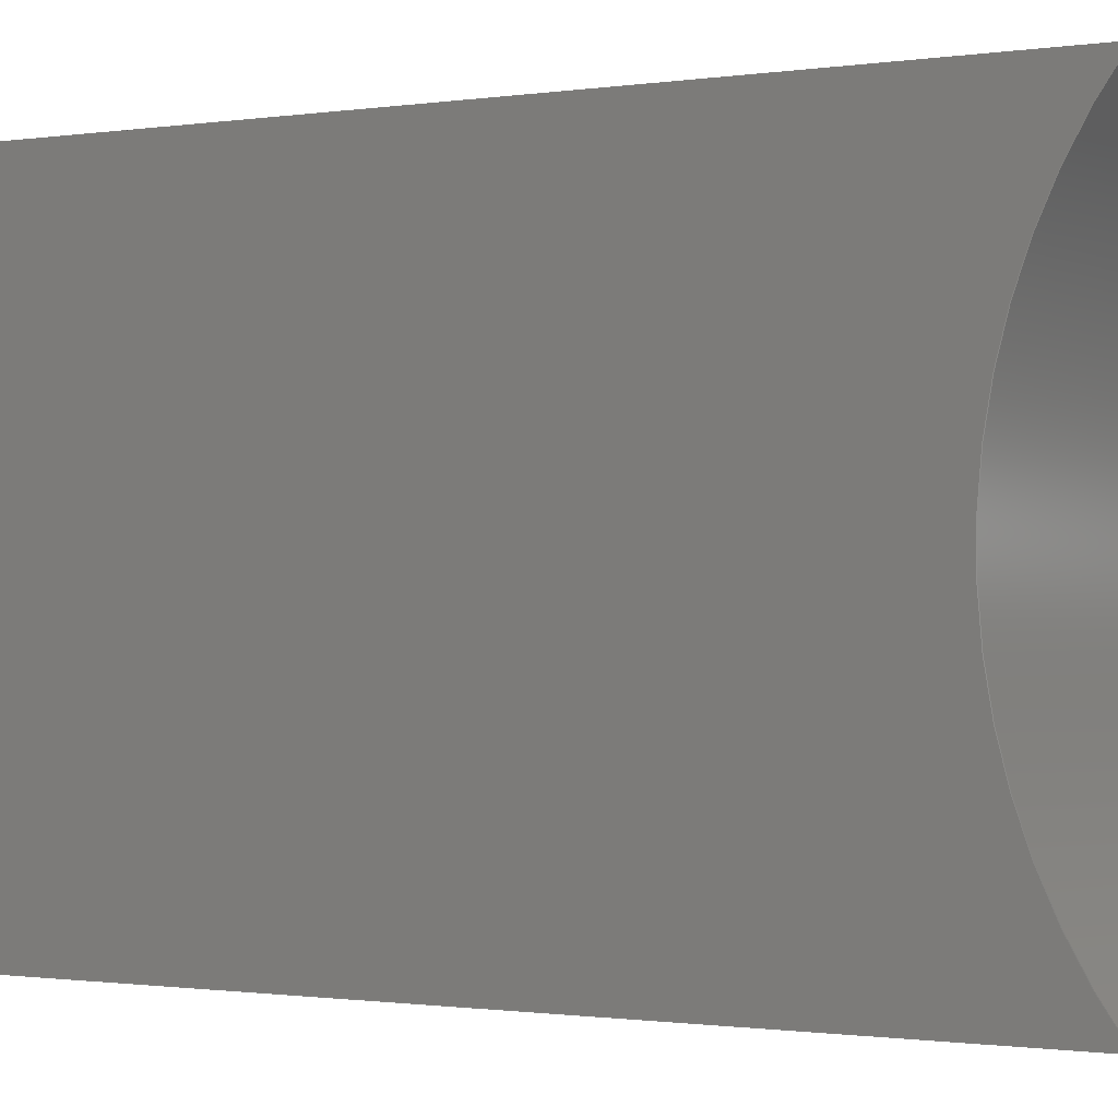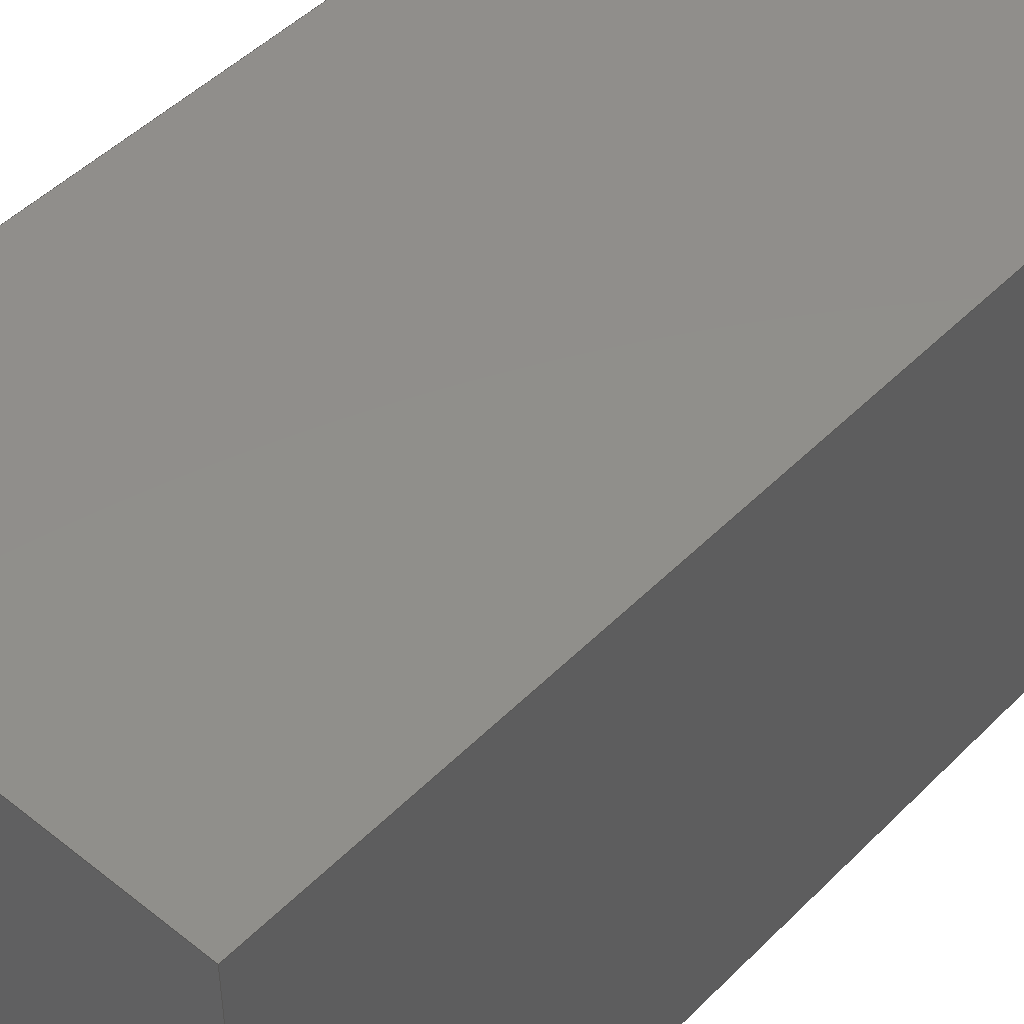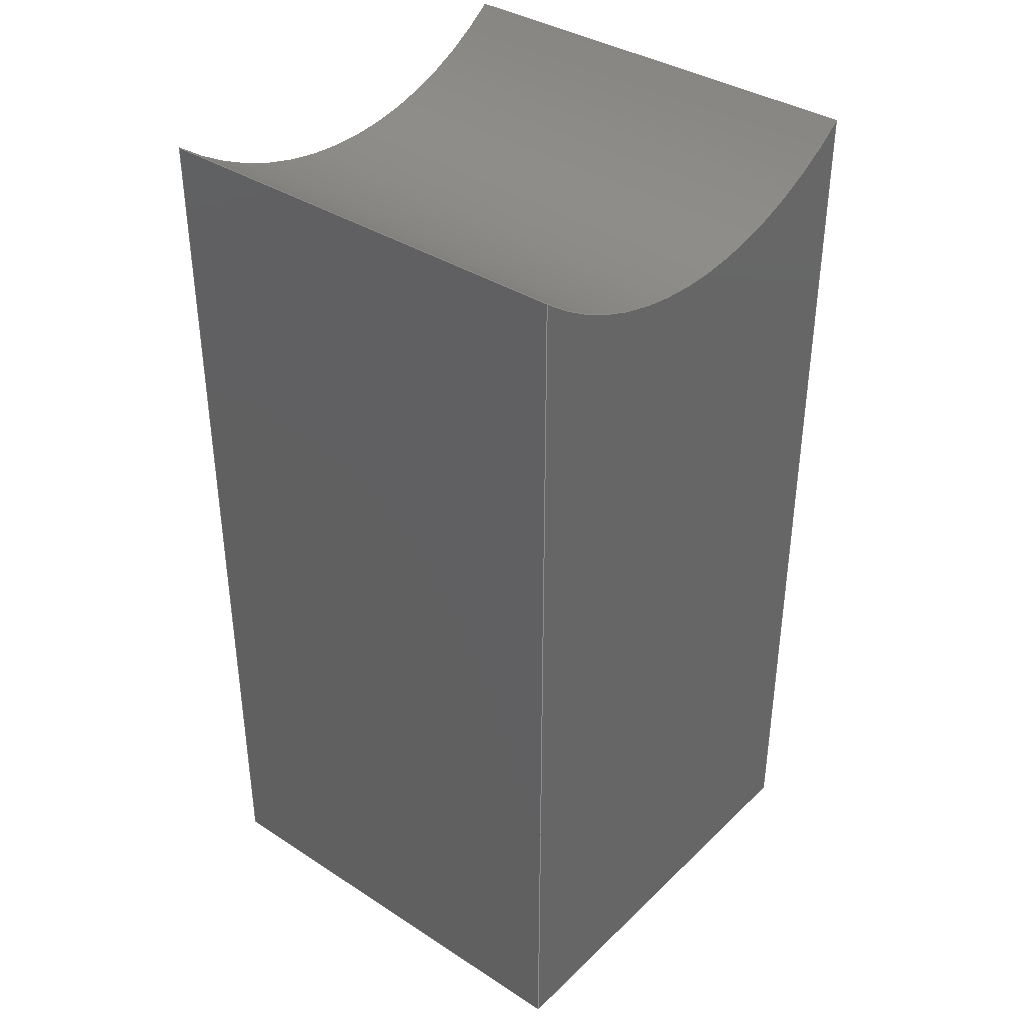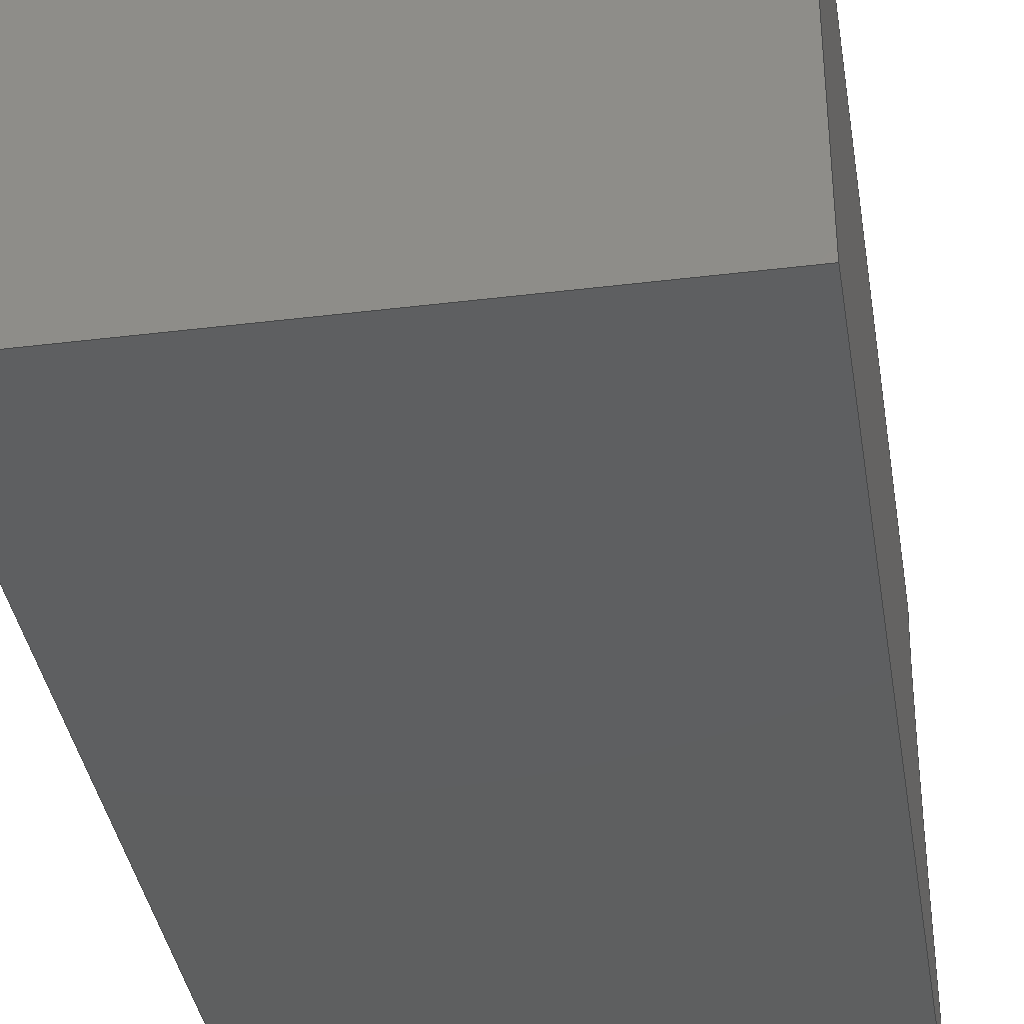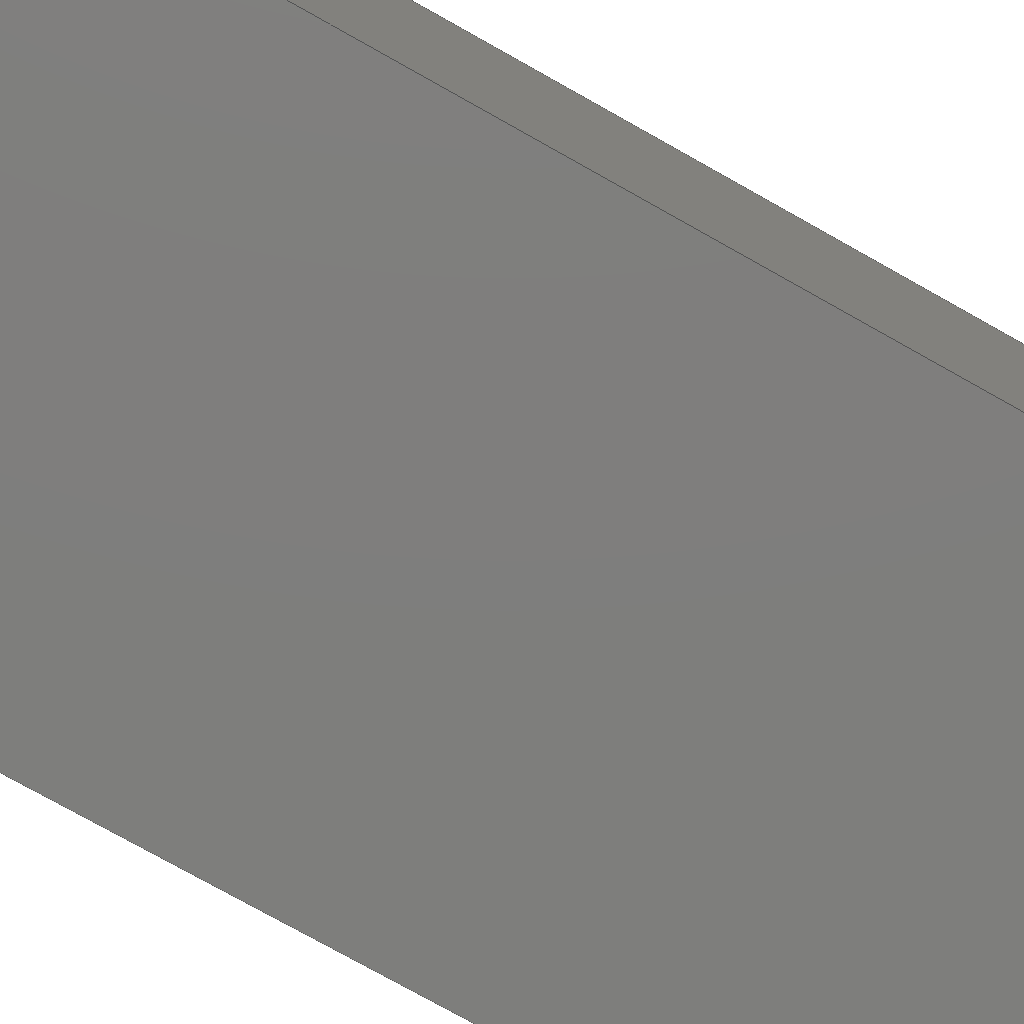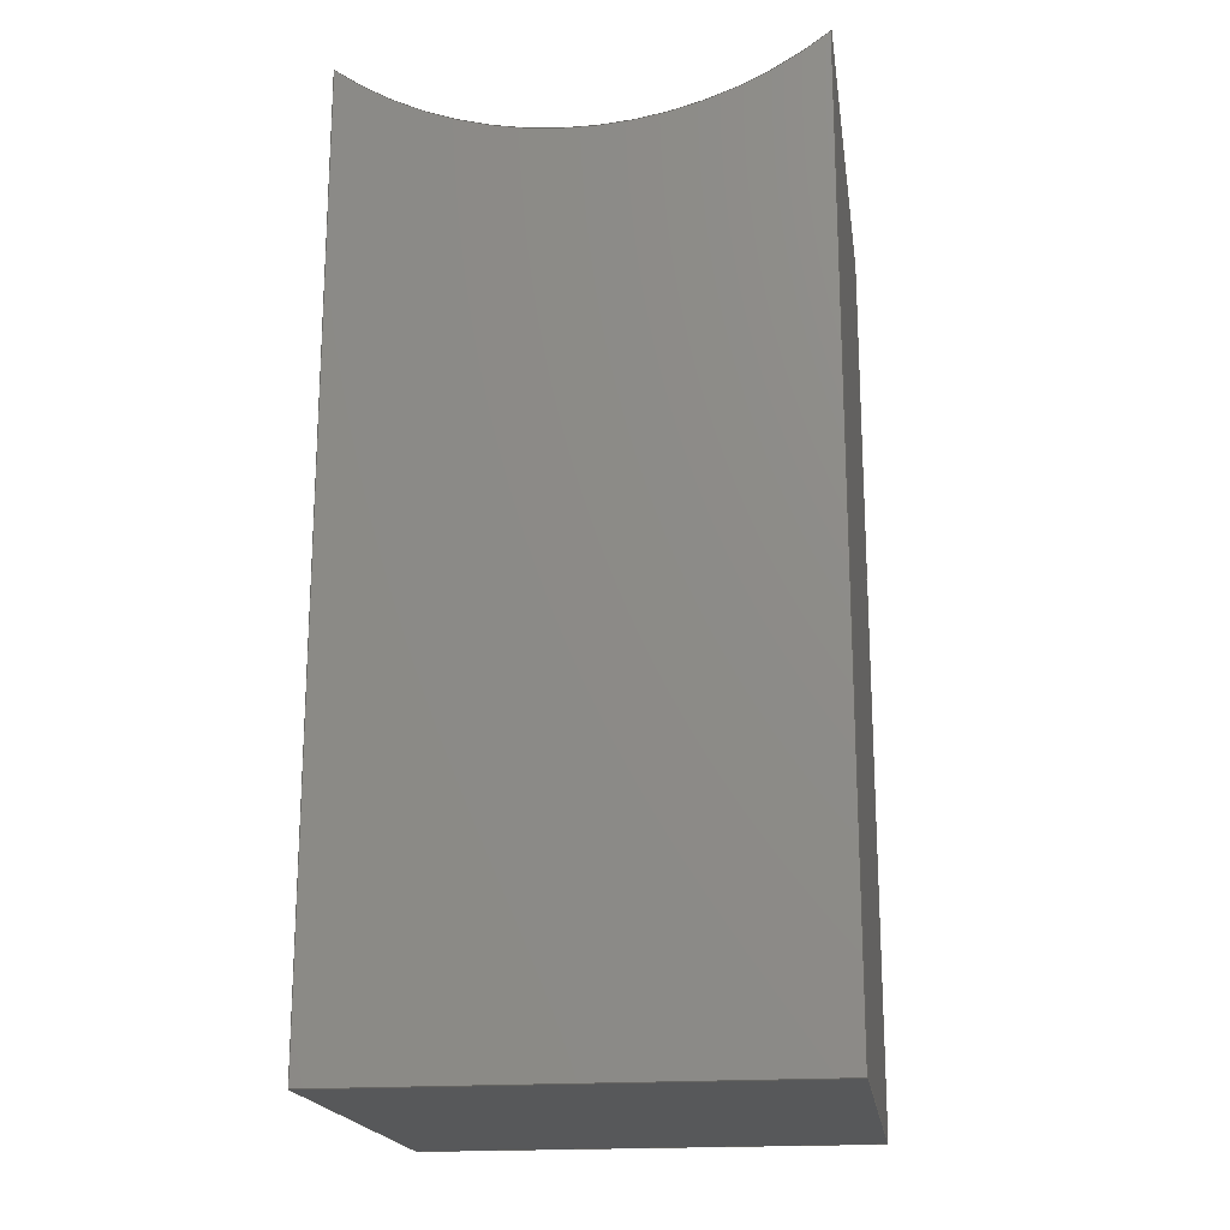
<metadata>
{"format":"step","ext":"step","renderer":"f3d","projection":"perspective","resolution":1024,"background":"white","views":[{"elev":-0.7,"azim":-56.2,"up":"+Y"},{"elev":47.8,"azim":-138.1,"up":"+Y"},{"elev":37.1,"azim":39.7,"up":"+Z"},{"elev":-37.2,"azim":-171.0,"up":"+Y"},{"elev":-78.0,"azim":-119.2,"up":"+Y"},{"elev":-19.0,"azim":-81.8,"up":"+Z"}]}
</metadata>
<code>
ISO-10303-21;
DATA;
#1=MECHANICAL_DESIGN_GEOMETRIC_PRESENTATION_REPRESENTATION('',(#4),#182);
#2=SHAPE_REPRESENTATION_RELATIONSHIP('SRR','None',#189,#3);
#3=ADVANCED_BREP_SHAPE_REPRESENTATION('',(#5),#181);
#4=STYLED_ITEM('',(#198),#5);
#5=MANIFOLD_SOLID_BREP('Solid5',#96);
#6=CYLINDRICAL_SURFACE('',#118,48.5);
#7=FACE_OUTER_BOUND('',#13,.T.);
#8=FACE_OUTER_BOUND('',#14,.T.);
#9=FACE_OUTER_BOUND('',#15,.T.);
#10=FACE_OUTER_BOUND('',#16,.T.);
#11=FACE_OUTER_BOUND('',#17,.T.);
#12=FACE_OUTER_BOUND('',#18,.T.);
#13=EDGE_LOOP('',(#61,#62,#63,#64));
#14=EDGE_LOOP('',(#65,#66,#67,#68));
#15=EDGE_LOOP('',(#69,#70,#71,#72));
#16=EDGE_LOOP('',(#73,#74,#75,#76));
#17=EDGE_LOOP('',(#77,#78,#79,#80));
#18=EDGE_LOOP('',(#81,#82,#83,#84));
#19=CIRCLE('',#117,48.5);
#20=CIRCLE('',#119,48.5);
#21=LINE('',#156,#31);
#22=LINE('',#160,#32);
#23=LINE('',#161,#33);
#24=LINE('',#164,#34);
#25=LINE('',#167,#35);
#26=LINE('',#170,#36);
#27=LINE('',#171,#37);
#28=LINE('',#174,#38);
#29=LINE('',#175,#39);
#30=LINE('',#177,#40);
#31=VECTOR('',#128,10);
#32=VECTOR('',#131,10);
#33=VECTOR('',#132,10);
#34=VECTOR('',#135,10);
#35=VECTOR('',#138,10);
#36=VECTOR('',#141,10);
#37=VECTOR('',#142,10);
#38=VECTOR('',#145,10);
#39=VECTOR('',#146,10);
#40=VECTOR('',#149,10);
#41=VERTEX_POINT('',#154);
#42=VERTEX_POINT('',#155);
#43=VERTEX_POINT('',#157);
#44=VERTEX_POINT('',#159);
#45=VERTEX_POINT('',#163);
#46=VERTEX_POINT('',#165);
#47=VERTEX_POINT('',#169);
#48=VERTEX_POINT('',#173);
#49=EDGE_CURVE('',#41,#42,#21,.T.);
#50=EDGE_CURVE('',#42,#43,#19,.T.);
#51=EDGE_CURVE('',#43,#44,#22,.T.);
#52=EDGE_CURVE('',#44,#41,#23,.T.);
#53=EDGE_CURVE('',#45,#42,#24,.T.);
#54=EDGE_CURVE('',#46,#45,#20,.T.);
#55=EDGE_CURVE('',#43,#46,#25,.T.);
#56=EDGE_CURVE('',#47,#46,#26,.T.);
#57=EDGE_CURVE('',#44,#47,#27,.T.);
#58=EDGE_CURVE('',#48,#47,#28,.T.);
#59=EDGE_CURVE('',#41,#48,#29,.T.);
#60=EDGE_CURVE('',#45,#48,#30,.T.);
#61=ORIENTED_EDGE('',*,*,#49,.T.);
#62=ORIENTED_EDGE('',*,*,#50,.T.);
#63=ORIENTED_EDGE('',*,*,#51,.T.);
#64=ORIENTED_EDGE('',*,*,#52,.T.);
#65=ORIENTED_EDGE('',*,*,#53,.F.);
#66=ORIENTED_EDGE('',*,*,#54,.F.);
#67=ORIENTED_EDGE('',*,*,#55,.F.);
#68=ORIENTED_EDGE('',*,*,#50,.F.);
#69=ORIENTED_EDGE('',*,*,#55,.T.);
#70=ORIENTED_EDGE('',*,*,#56,.F.);
#71=ORIENTED_EDGE('',*,*,#57,.F.);
#72=ORIENTED_EDGE('',*,*,#51,.F.);
#73=ORIENTED_EDGE('',*,*,#57,.T.);
#74=ORIENTED_EDGE('',*,*,#58,.F.);
#75=ORIENTED_EDGE('',*,*,#59,.F.);
#76=ORIENTED_EDGE('',*,*,#52,.F.);
#77=ORIENTED_EDGE('',*,*,#59,.T.);
#78=ORIENTED_EDGE('',*,*,#60,.F.);
#79=ORIENTED_EDGE('',*,*,#53,.T.);
#80=ORIENTED_EDGE('',*,*,#49,.F.);
#81=ORIENTED_EDGE('',*,*,#60,.T.);
#82=ORIENTED_EDGE('',*,*,#58,.T.);
#83=ORIENTED_EDGE('',*,*,#56,.T.);
#84=ORIENTED_EDGE('',*,*,#54,.T.);
#85=PLANE('',#116);
#86=PLANE('',#120);
#87=PLANE('',#121);
#88=PLANE('',#122);
#89=PLANE('',#123);
#90=ADVANCED_FACE('',(#7),#85,.F.);
#91=ADVANCED_FACE('',(#8),#6,.F.);
#92=ADVANCED_FACE('',(#9),#86,.T.);
#93=ADVANCED_FACE('',(#10),#87,.T.);
#94=ADVANCED_FACE('',(#11),#88,.T.);
#95=ADVANCED_FACE('',(#12),#89,.T.);
#96=CLOSED_SHELL('',(#90,#91,#92,#93,#94,#95));
#97=DERIVED_UNIT_ELEMENT(#99,1);
#98=DERIVED_UNIT_ELEMENT(#184,3);
#99=(
MASS_UNIT()
NAMED_UNIT(*)
SI_UNIT($,.GRAM.)
);
#100=DERIVED_UNIT((#97,#98));
#101=MEASURE_REPRESENTATION_ITEM('density measure',
POSITIVE_RATIO_MEASURE(1),#100);
#102=PROPERTY_DEFINITION_REPRESENTATION(#107,#104);
#103=PROPERTY_DEFINITION_REPRESENTATION(#108,#105);
#104=REPRESENTATION('material name',(#106),#181);
#105=REPRESENTATION('density',(#101),#181);
#106=DESCRIPTIVE_REPRESENTATION_ITEM('Generic','Generic');
#107=PROPERTY_DEFINITION('material property','material name',#191);
#108=PROPERTY_DEFINITION('material property','density of part',#191);
#109=DATE_TIME_ROLE('creation_date');
#110=CC_DESIGN_DATE_AND_TIME_ASSIGNMENT(#111,#109,(#191));
#111=DATE_AND_TIME(#112,#113);
#112=CALENDAR_DATE(2021,30,1);
#113=LOCAL_TIME(4,0,25,#114);
#114=COORDINATED_UNIVERSAL_TIME_OFFSET(0,0,.BEHIND.);
#115=AXIS2_PLACEMENT_3D('placement',#152,#124,#125);
#116=AXIS2_PLACEMENT_3D('',#153,#126,#127);
#117=AXIS2_PLACEMENT_3D('',#158,#129,#130);
#118=AXIS2_PLACEMENT_3D('',#162,#133,#134);
#119=AXIS2_PLACEMENT_3D('',#166,#136,#137);
#120=AXIS2_PLACEMENT_3D('',#168,#139,#140);
#121=AXIS2_PLACEMENT_3D('',#172,#143,#144);
#122=AXIS2_PLACEMENT_3D('',#176,#147,#148);
#123=AXIS2_PLACEMENT_3D('',#178,#150,#151);
#124=DIRECTION('axis',(0,0,1));
#125=DIRECTION('refdir',(1,0,0));
#126=DIRECTION('center_axis',(1,0,0));
#127=DIRECTION('ref_axis',(0,0,-1));
#128=DIRECTION('',(0,0,1));
#129=DIRECTION('center_axis',(1,0,0));
#130=DIRECTION('ref_axis',(0,-1,0));
#131=DIRECTION('',(0,0,-1));
#132=DIRECTION('',(0,-1,0));
#133=DIRECTION('center_axis',(1,0,0));
#134=DIRECTION('ref_axis',(0,-1,0));
#135=DIRECTION('',(-1,0,0));
#136=DIRECTION('center_axis',(-1,0,0));
#137=DIRECTION('ref_axis',(0,-1,0));
#138=DIRECTION('',(1,0,0));
#139=DIRECTION('center_axis',(0,1,0));
#140=DIRECTION('ref_axis',(0,0,1));
#141=DIRECTION('',(0,0,1));
#142=DIRECTION('',(1,0,0));
#143=DIRECTION('center_axis',(0,0,-1));
#144=DIRECTION('ref_axis',(0,1,0));
#145=DIRECTION('',(0,1,0));
#146=DIRECTION('',(1,0,0));
#147=DIRECTION('center_axis',(0,-1,0));
#148=DIRECTION('ref_axis',(0,0,-1));
#149=DIRECTION('',(0,0,-1));
#150=DIRECTION('center_axis',(1,0,0));
#151=DIRECTION('ref_axis',(0,0,-1));
#152=CARTESIAN_POINT('',(0,0,0));
#153=CARTESIAN_POINT('Origin',(-30,0,-99.05));
#154=CARTESIAN_POINT('',(-30,-30,-160));
#155=CARTESIAN_POINT('',(-30,-30,-38.11));
#156=CARTESIAN_POINT('',(-30,-30,-38.11));
#157=CARTESIAN_POINT('',(-30,30,-38.11));
#158=CARTESIAN_POINT('Origin',(-30,0,0));
#159=CARTESIAN_POINT('',(-30,30,-160));
#160=CARTESIAN_POINT('',(-30,30,-160));
#161=CARTESIAN_POINT('',(-30,-30,-160));
#162=CARTESIAN_POINT('Origin',(0,0,0));
#163=CARTESIAN_POINT('',(30,-30,-38.11));
#164=CARTESIAN_POINT('',(0,-30,-38.11));
#165=CARTESIAN_POINT('',(30,30,-38.11));
#166=CARTESIAN_POINT('Origin',(30,0,0));
#167=CARTESIAN_POINT('',(0,30,-38.11));
#168=CARTESIAN_POINT('Origin',(0,30,-160));
#169=CARTESIAN_POINT('',(30,30,-160));
#170=CARTESIAN_POINT('',(30,30,-160));
#171=CARTESIAN_POINT('',(0,30,-160));
#172=CARTESIAN_POINT('Origin',(0,-30,-160));
#173=CARTESIAN_POINT('',(30,-30,-160));
#174=CARTESIAN_POINT('',(30,-30,-160));
#175=CARTESIAN_POINT('',(0,-30,-160));
#176=CARTESIAN_POINT('Origin',(0,-30,-38.11));
#177=CARTESIAN_POINT('',(30,-30,-38.11));
#178=CARTESIAN_POINT('Origin',(30,0,-99.05));
#179=UNCERTAINTY_MEASURE_WITH_UNIT(LENGTH_MEASURE(0.01),#183,
'DISTANCE_ACCURACY_VALUE',
'Maximum model space distance between geometric entities at asserted c
onnectivities');
#180=UNCERTAINTY_MEASURE_WITH_UNIT(LENGTH_MEASURE(0.01),#183,
'DISTANCE_ACCURACY_VALUE',
'Maximum model space distance between geometric entities at asserted c
onnectivities');
#181=(
GEOMETRIC_REPRESENTATION_CONTEXT(3)
GLOBAL_UNCERTAINTY_ASSIGNED_CONTEXT((#179))
GLOBAL_UNIT_ASSIGNED_CONTEXT((#183,#185,#186))
REPRESENTATION_CONTEXT('','3D')
);
#182=(
GEOMETRIC_REPRESENTATION_CONTEXT(3)
GLOBAL_UNCERTAINTY_ASSIGNED_CONTEXT((#180))
GLOBAL_UNIT_ASSIGNED_CONTEXT((#183,#185,#186))
REPRESENTATION_CONTEXT('','3D')
);
#183=(
LENGTH_UNIT()
NAMED_UNIT(*)
SI_UNIT(.MILLI.,.METRE.)
);
#184=(
LENGTH_UNIT()
NAMED_UNIT(*)
SI_UNIT(.CENTI.,.METRE.)
);
#185=(
NAMED_UNIT(*)
PLANE_ANGLE_UNIT()
SI_UNIT($,.RADIAN.)
);
#186=(
NAMED_UNIT(*)
SI_UNIT($,.STERADIAN.)
SOLID_ANGLE_UNIT()
);
#187=SHAPE_DEFINITION_REPRESENTATION(#188,#189);
#188=PRODUCT_DEFINITION_SHAPE('',$,#191);
#189=SHAPE_REPRESENTATION('',(#115),#181);
#190=DESIGN_CONTEXT('part definition',#195,'design');
#191=PRODUCT_DEFINITION('shank_2','shank_front',#192,#190);
#192=PRODUCT_DEFINITION_FORMATION('',$,#197);
#193=PRODUCT_RELATED_PRODUCT_CATEGORY('shank_front','shank_front',(#197));
#194=APPLICATION_PROTOCOL_DEFINITION('international standard',
'ap203_configuration_controlled_3d_design_of_mechanical_parts_and_asse
mblies_mim_lf',2004,#195);
#195=APPLICATION_CONTEXT(
'Configuration Controlled 3D Design of Mechanical Parts and Assemblies');
#196=MECHANICAL_CONTEXT('part definition',#195,'mechanical');
#197=PRODUCT('shank_2','shank_front',$,(#196));
#198=PRESENTATION_STYLE_ASSIGNMENT((#199));
#199=SURFACE_STYLE_USAGE(.BOTH.,#202);
#200=SURFACE_STYLE_RENDERING_WITH_PROPERTIES($,#206,(#201));
#201=SURFACE_STYLE_TRANSPARENT(0.48);
#202=SURFACE_SIDE_STYLE('',(#203,#200));
#203=SURFACE_STYLE_FILL_AREA(#204);
#204=FILL_AREA_STYLE('',(#205));
#205=FILL_AREA_STYLE_COLOUR('',#206);
#206=COLOUR_RGB('',0.003922,0.2431,0.9451);
ENDSEC;
END-ISO-10303-21;

</code>
